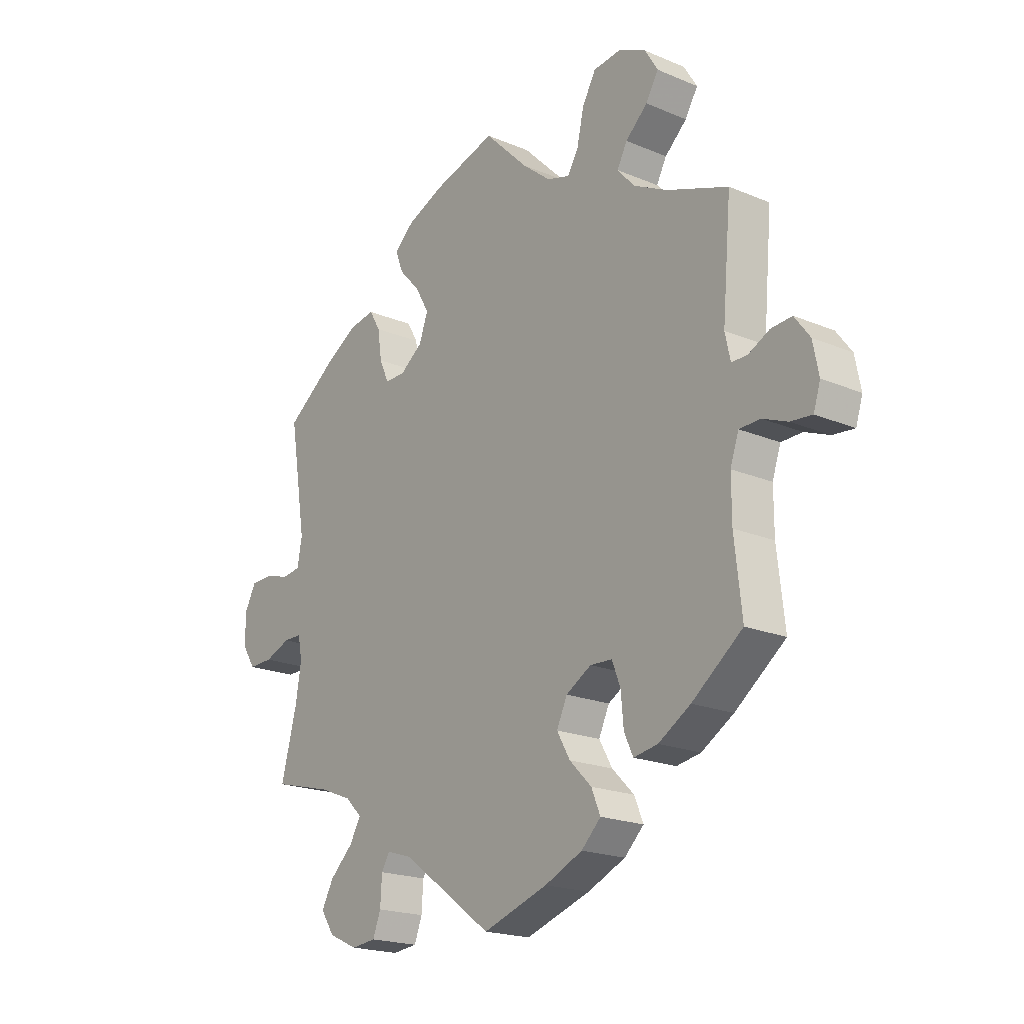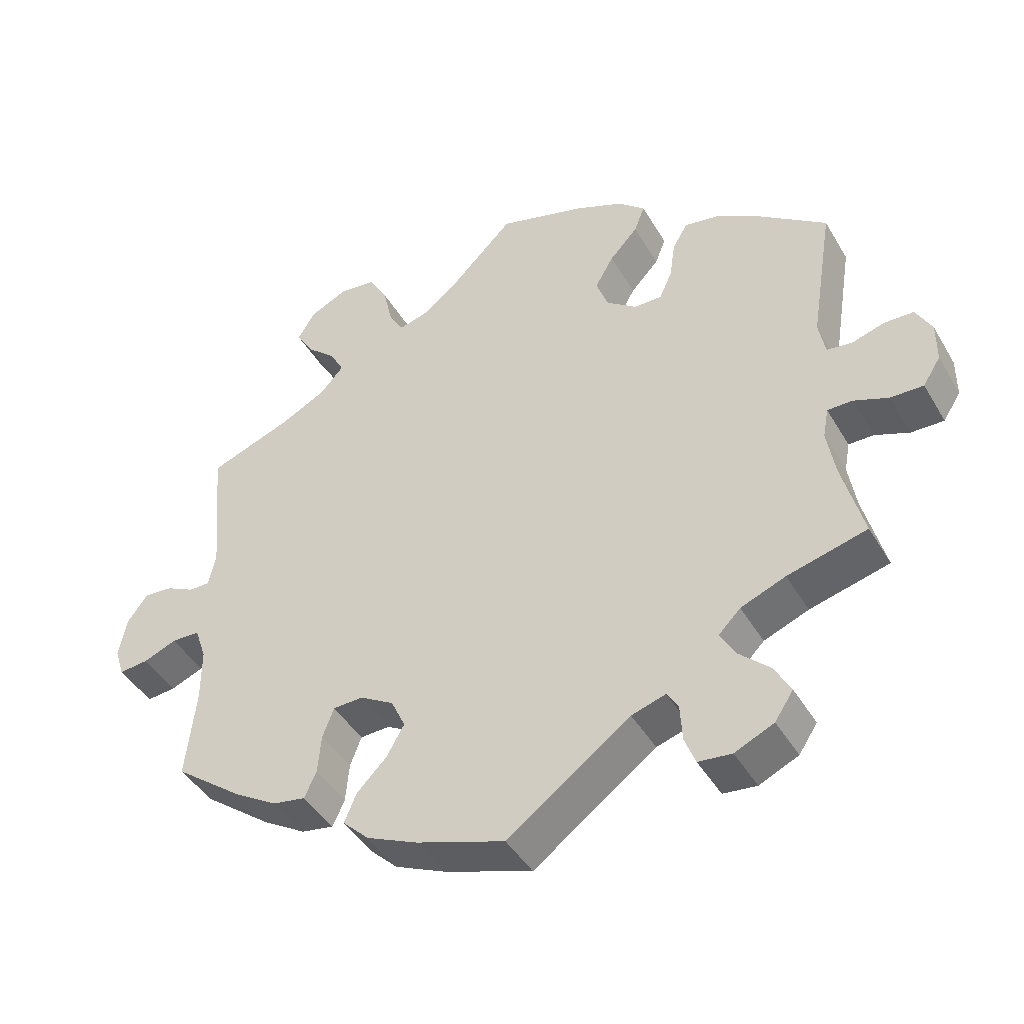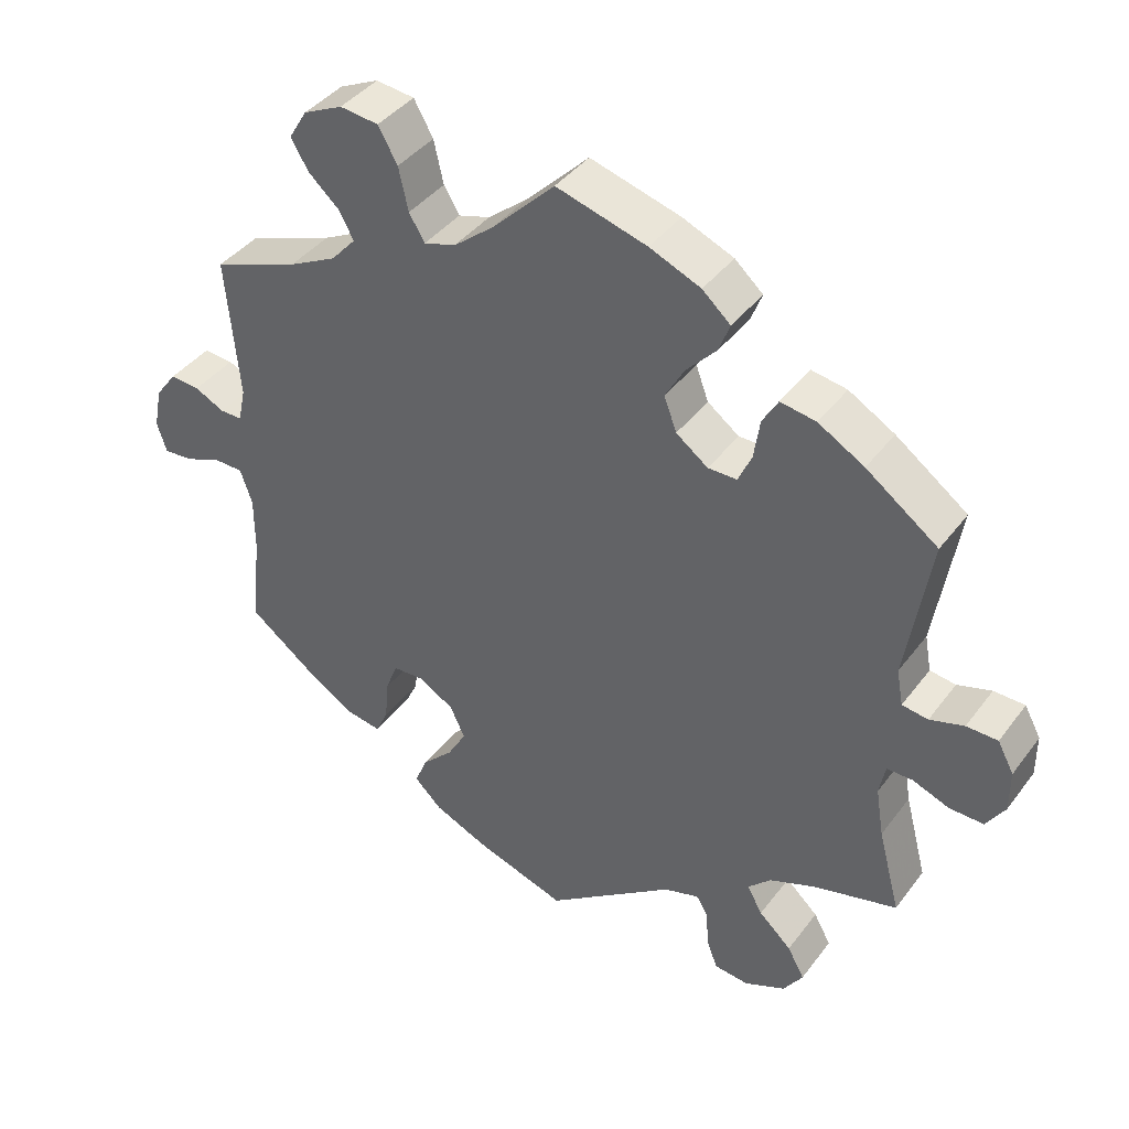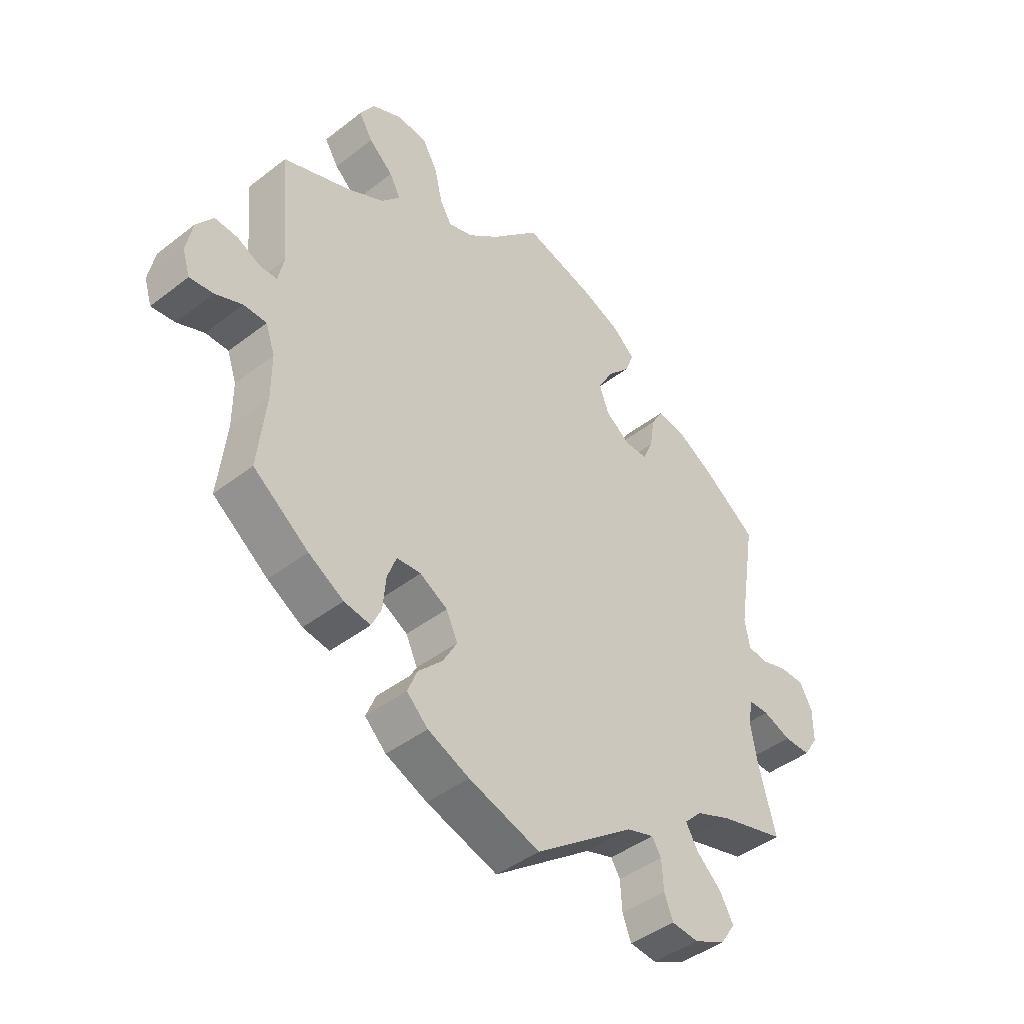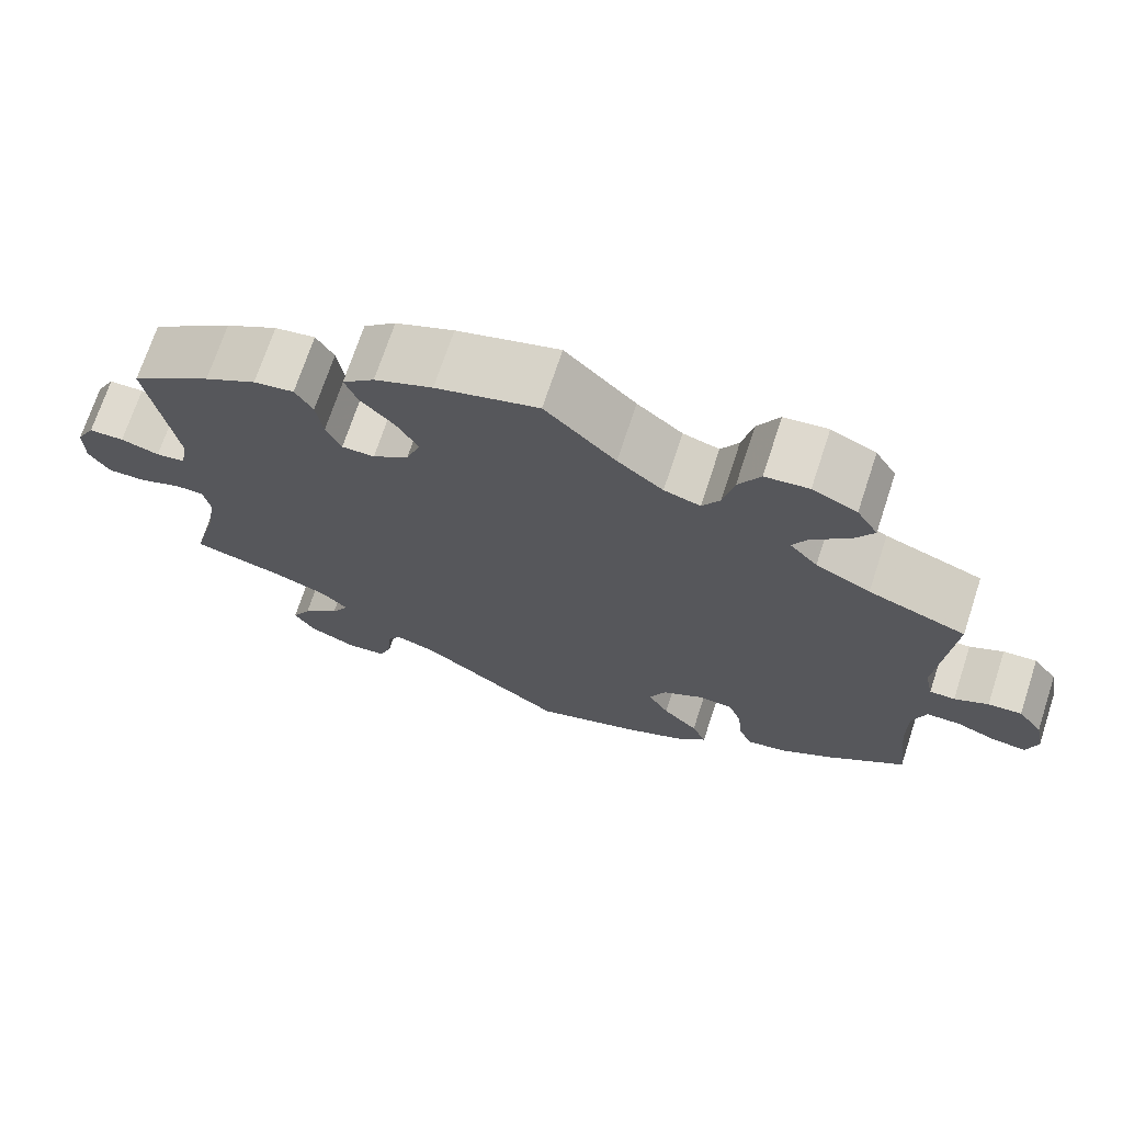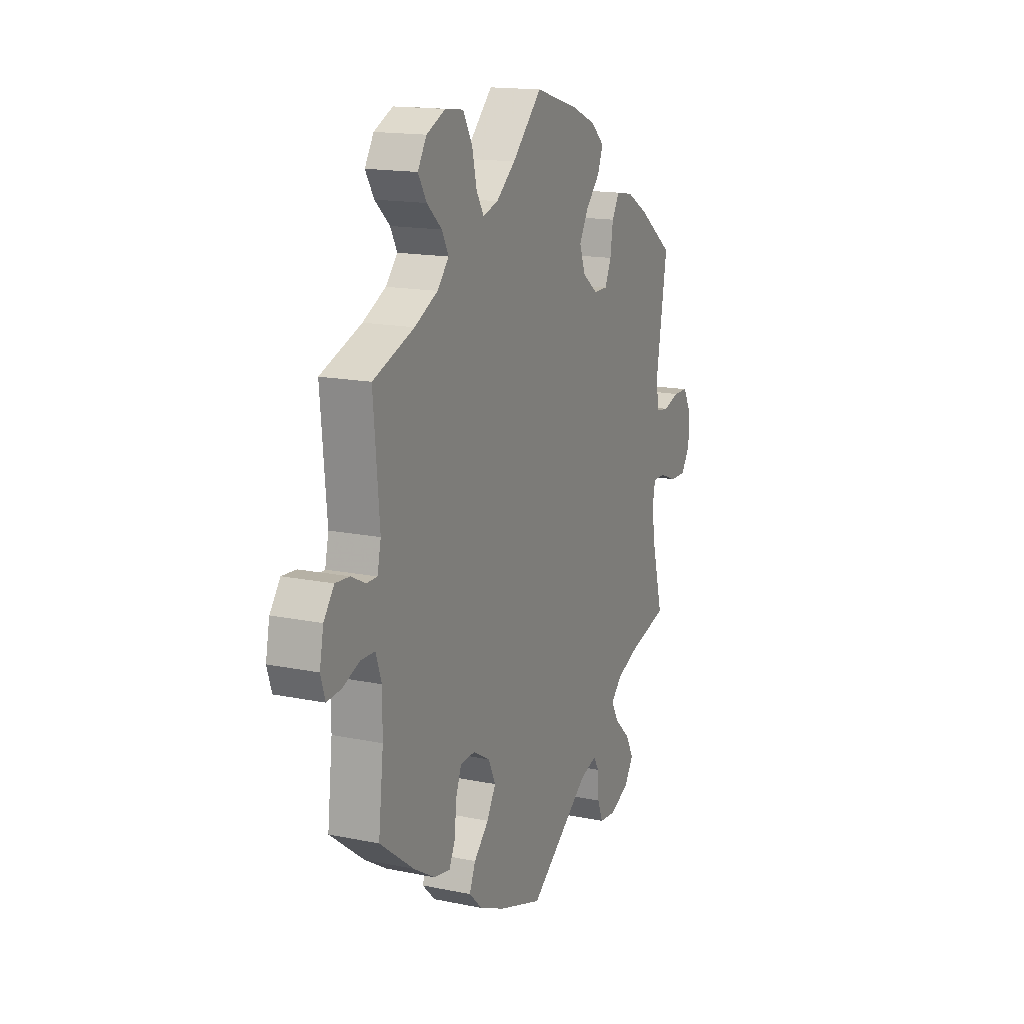
<metadata>
{"format":"obj","ext":"obj","renderer":"f3d","projection":"perspective","resolution":1024,"background":"white","views":[{"elev":-19.9,"azim":52.2,"up":"+Z"},{"elev":-43.7,"azim":-151.4,"up":"+Z"},{"elev":40.5,"azim":-146.7,"up":"+Z"},{"elev":-43.5,"azim":132.4,"up":"+Z"},{"elev":70.9,"azim":18.2,"up":"+Z"},{"elev":15.7,"azim":113.4,"up":"+Z"}]}
</metadata>
<code>
v -0.173 0.07 -0.452
v -0.221 0.07 -0.437
v -0.237 0.07 -0.463
v -0.24 0.07 -0.514
v -0.255 0.07 -0.553
v -0.302 0.07 -0.558
v -0.357 0.07 -0.533
v -0.383 0.07 -0.494
v -0.36 0.07 -0.452
v -0.316 0.07 -0.411
v -0.295 0.07 -0.374
v -0.326 0.07 -0.343
v -0.389 0.07 -0.318
v -0.501 0.07 -0.289
v -0.471 0.07 -0.175
v -0.46 0.07 -0.108
v -0.468 0.07 -0.066
v -0.503 0.07 -0.066
v -0.552 0.07 -0.085
v -0.598 0.07 -0.086
v -0.623 0.07 -0.047
v -0.623 0.07 0.01
v -0.601 0.07 0.051
v -0.559 0.07 0.052
v -0.513 0.07 0.038
v -0.478 0.07 0.043
v -0.469 0.07 0.092
v -0.501 0.07 0.289
v -0.404 0.07 0.36
v -0.342 0.07 0.396
v -0.294 0.07 0.404
v -0.273 0.07 0.368
v -0.265 0.07 0.314
v -0.247 0.07 0.274
v -0.208 0.07 0.274
v -0.165 0.07 0.306
v -0.148 0.07 0.352
v -0.174 0.07 0.398
v -0.214 0.07 0.441
v -0.229 0.07 0.48
v -0.191 0.07 0.514
v -0.122 0.07 0.543
v 0 0.07 0.578
v 0.084 0.07 0.494
v 0.138 0.07 0.45
v 0.181 0.07 0.437
v 0.202 0.07 0.472
v 0.215 0.07 0.53
v 0.241 0.07 0.576
v 0.293 0.07 0.582
v 0.346 0.07 0.557
v 0.371 0.07 0.516
v 0.347 0.07 0.476
v 0.305 0.07 0.438
v 0.286 0.07 0.402
v 0.319 0.07 0.365
v 0.384 0.07 0.332
v 0.5 0.07 0.289
v 0.483 0.07 0.097
v 0.493 0.07 0.051
v 0.523 0.07 0.051
v 0.563 0.07 0.071
v 0.603 0.07 0.074
v 0.632 0.07 0.035
v 0.643 0.07 -0.021
v 0.63 0.07 -0.062
v 0.589 0.07 -0.058
v 0.542 0.07 -0.039
v 0.502 0.07 -0.04
v 0.486 0.07 -0.087
v 0.486 0.07 -0.163
v 0.5 0.07 -0.289
v 0.404 0.07 -0.362
v 0.343 0.07 -0.399
v 0.297 0.07 -0.407
v 0.28 0.07 -0.371
v 0.275 0.07 -0.315
v 0.259 0.07 -0.273
v 0.217 0.07 -0.271
v 0.169 0.07 -0.299
v 0.149 0.07 -0.342
v 0.174 0.07 -0.386
v 0.216 0.07 -0.428
v 0.233 0.07 -0.469
v 0.196 0.07 -0.505
v 0.124 0.07 -0.537
v 0 0.07 -0.578
v -0.173 0 -0.452
v -0.221 0 -0.437
v -0.237 0 -0.463
v -0.24 0 -0.514
v -0.255 0 -0.553
v -0.302 0 -0.558
v -0.357 0 -0.533
v -0.383 0 -0.494
v -0.36 0 -0.452
v -0.316 0 -0.411
v -0.295 0 -0.374
v -0.326 0 -0.343
v -0.389 0 -0.318
v -0.501 0 -0.289
v -0.471 0 -0.175
v -0.46 0 -0.108
v -0.468 0 -0.066
v -0.503 0 -0.066
v -0.552 0 -0.085
v -0.598 0 -0.086
v -0.623 0 -0.047
v -0.623 0 0.01
v -0.601 0 0.051
v -0.559 0 0.052
v -0.513 0 0.038
v -0.478 0 0.043
v -0.469 0 0.092
v -0.501 0 0.289
v -0.404 0 0.36
v -0.342 0 0.396
v -0.294 0 0.404
v -0.273 0 0.368
v -0.265 0 0.314
v -0.247 0 0.274
v -0.208 0 0.274
v -0.165 0 0.306
v -0.148 0 0.352
v -0.174 0 0.398
v -0.214 0 0.441
v -0.229 0 0.48
v -0.191 0 0.514
v -0.122 0 0.543
v 0 0 0.578
v 0.084 0 0.494
v 0.138 0 0.45
v 0.181 0 0.437
v 0.202 0 0.472
v 0.215 0 0.53
v 0.241 0 0.576
v 0.293 0 0.582
v 0.346 0 0.557
v 0.371 0 0.516
v 0.347 0 0.476
v 0.305 0 0.438
v 0.286 0 0.402
v 0.319 0 0.365
v 0.384 0 0.332
v 0.5 0 0.289
v 0.483 0 0.097
v 0.493 0 0.051
v 0.523 0 0.051
v 0.563 0 0.071
v 0.603 0 0.074
v 0.632 0 0.035
v 0.643 0 -0.021
v 0.63 0 -0.062
v 0.589 0 -0.058
v 0.542 0 -0.039
v 0.502 0 -0.04
v 0.486 0 -0.087
v 0.486 0 -0.163
v 0.5 0 -0.289
v 0.404 0 -0.362
v 0.343 0 -0.399
v 0.297 0 -0.407
v 0.28 0 -0.371
v 0.275 0 -0.315
v 0.259 0 -0.273
v 0.217 0 -0.271
v 0.169 0 -0.299
v 0.149 0 -0.342
v 0.174 0 -0.386
v 0.216 0 -0.428
v 0.233 0 -0.469
v 0.196 0 -0.505
v 0.124 0 -0.537
v 0 0 -0.578
f 86 87 1
f 85 86 1 2
f 82 83 84 85
f 81 82 85 2
f 80 81 2
f 79 80 2
f 74 75 76 77
f 74 77 78
f 71 72 73 74
f 70 71 74 78
f 69 70 78 79
f 65 66 67 68
f 65 68 69
f 64 65 69
f 61 62 63 64
f 60 61 64 69
f 59 60 69 79
f 57 58 59 79
f 51 52 53 54
f 51 54 55
f 50 51 55
f 47 48 49 50
f 46 47 50 55
f 45 46 55 56
f 41 42 43 44
f 41 44 45
f 38 39 40 41
f 37 38 41 45
f 36 37 45 56
f 30 31 32 33
f 30 33 34
f 27 28 29 30
f 26 27 30 34
f 22 23 24 25
f 22 25 26
f 21 22 26
f 18 19 20 21
f 17 18 21 26
f 16 17 26 34
f 13 14 15
f 12 13 15 16
f 11 12 16 34
f 7 8 9 10
f 7 10 11
f 6 7 11
f 3 4 5 6
f 2 3 6 11
f 35 36 56 57
f 35 57 79 2
f 2 11 34 35
f 88 174 173
f 89 88 173 172
f 172 171 170 169
f 89 172 169 168
f 89 168 167
f 89 167 166
f 164 163 162 161
f 165 164 161
f 161 160 159 158
f 165 161 158 157
f 166 165 157 156
f 155 154 153 152
f 156 155 152
f 156 152 151
f 151 150 149 148
f 156 151 148 147
f 166 156 147 146
f 166 146 145 144
f 141 140 139 138
f 142 141 138
f 142 138 137
f 137 136 135 134
f 142 137 134 133
f 143 142 133 132
f 131 130 129 128
f 132 131 128
f 128 127 126 125
f 132 128 125 124
f 143 132 124 123
f 120 119 118 117
f 121 120 117
f 117 116 115 114
f 121 117 114 113
f 112 111 110 109
f 113 112 109
f 113 109 108
f 108 107 106 105
f 113 108 105 104
f 121 113 104 103
f 102 101 100
f 103 102 100 99
f 121 103 99 98
f 97 96 95 94
f 98 97 94
f 98 94 93
f 93 92 91 90
f 98 93 90 89
f 144 143 123 122
f 89 166 144 122
f 122 121 98 89
f 1 88 89 2
f 2 89 90 3
f 3 90 91 4
f 4 91 92 5
f 5 92 93 6
f 6 93 94 7
f 7 94 95 8
f 8 95 96 9
f 9 96 97 10
f 10 97 98 11
f 11 98 99 12
f 12 99 100 13
f 13 100 101 14
f 14 101 102 15
f 15 102 103 16
f 16 103 104 17
f 17 104 105 18
f 18 105 106 19
f 19 106 107 20
f 20 107 108 21
f 21 108 109 22
f 22 109 110 23
f 23 110 111 24
f 24 111 112 25
f 25 112 113 26
f 26 113 114 27
f 27 114 115 28
f 28 115 116 29
f 29 116 117 30
f 30 117 118 31
f 31 118 119 32
f 32 119 120 33
f 33 120 121 34
f 34 121 122 35
f 35 122 123 36
f 36 123 124 37
f 37 124 125 38
f 38 125 126 39
f 39 126 127 40
f 40 127 128 41
f 41 128 129 42
f 42 129 130 43
f 43 130 131 44
f 44 131 132 45
f 45 132 133 46
f 46 133 134 47
f 47 134 135 48
f 48 135 136 49
f 49 136 137 50
f 50 137 138 51
f 51 138 139 52
f 52 139 140 53
f 53 140 141 54
f 54 141 142 55
f 55 142 143 56
f 56 143 144 57
f 57 144 145 58
f 58 145 146 59
f 59 146 147 60
f 60 147 148 61
f 61 148 149 62
f 62 149 150 63
f 63 150 151 64
f 64 151 152 65
f 65 152 153 66
f 66 153 154 67
f 67 154 155 68
f 68 155 156 69
f 69 156 157 70
f 70 157 158 71
f 71 158 159 72
f 72 159 160 73
f 73 160 161 74
f 74 161 162 75
f 75 162 163 76
f 76 163 164 77
f 77 164 165 78
f 78 165 166 79
f 79 166 167 80
f 80 167 168 81
f 81 168 169 82
f 82 169 170 83
f 83 170 171 84
f 84 171 172 85
f 85 172 173 86
f 86 173 174 87
f 87 174 88 1

</code>
